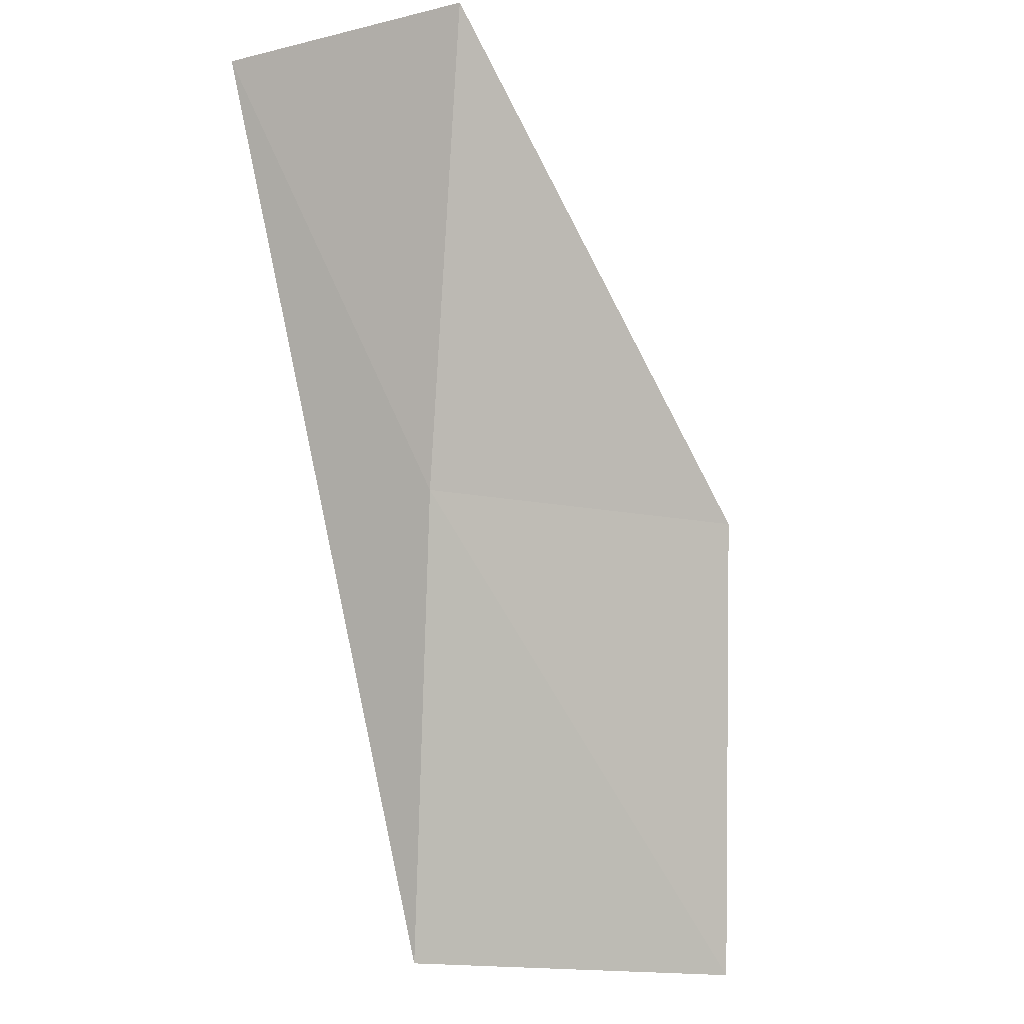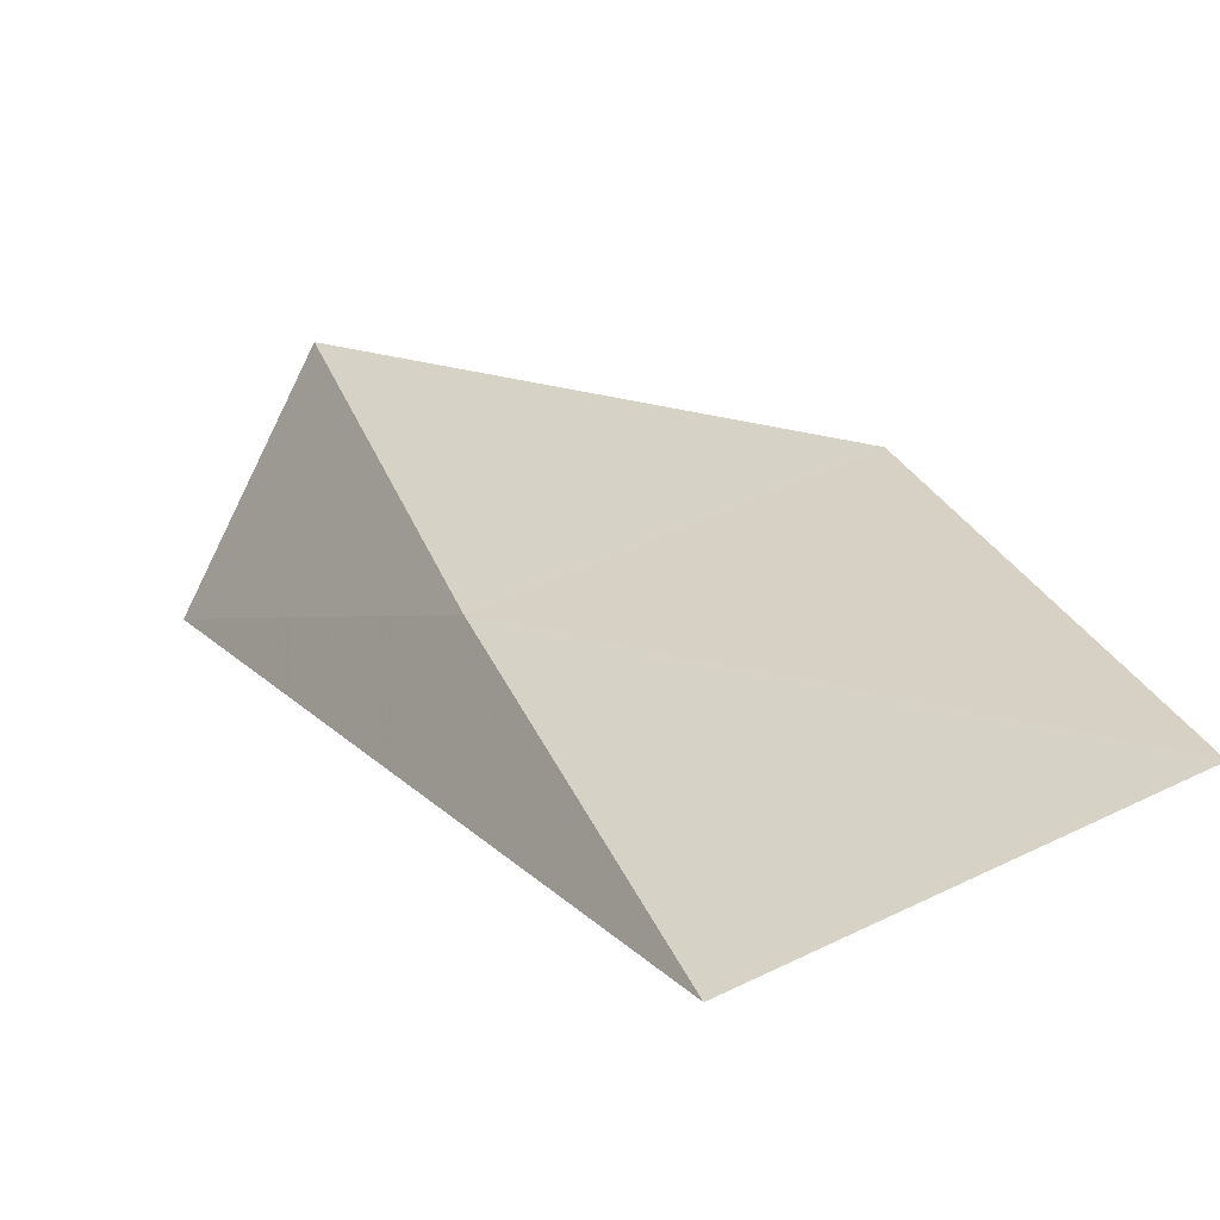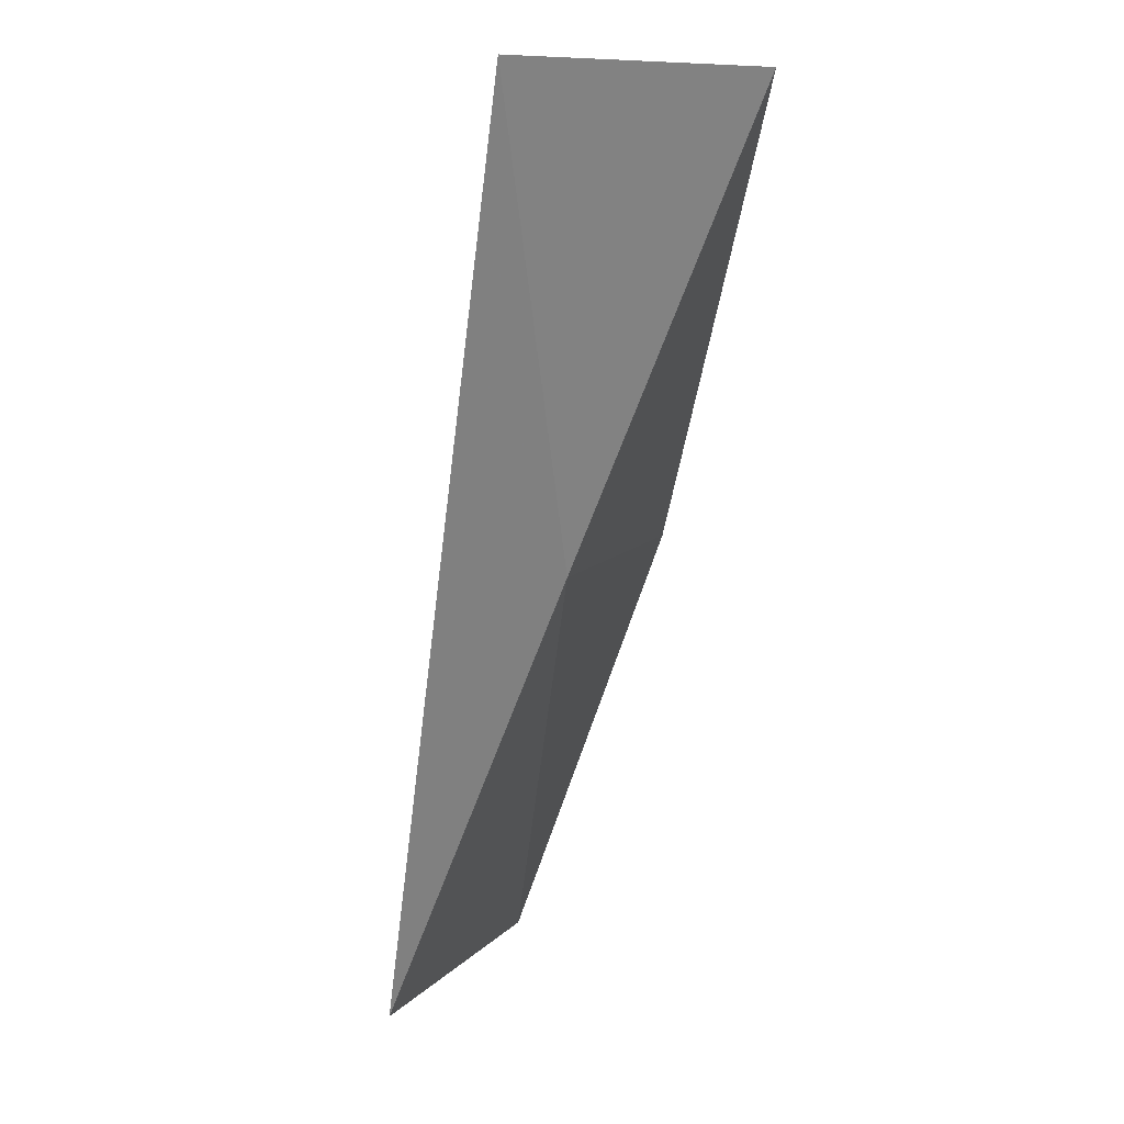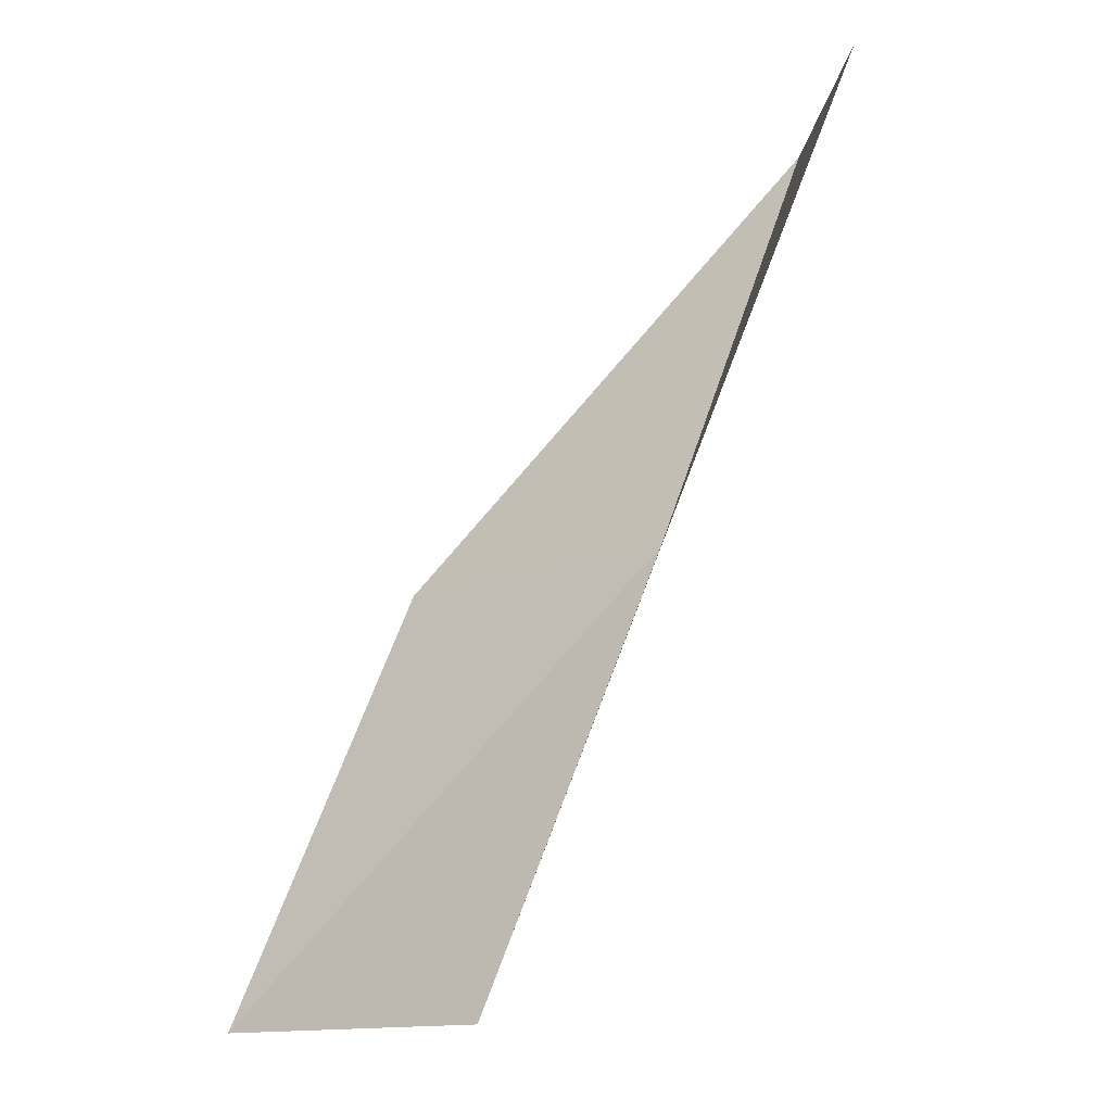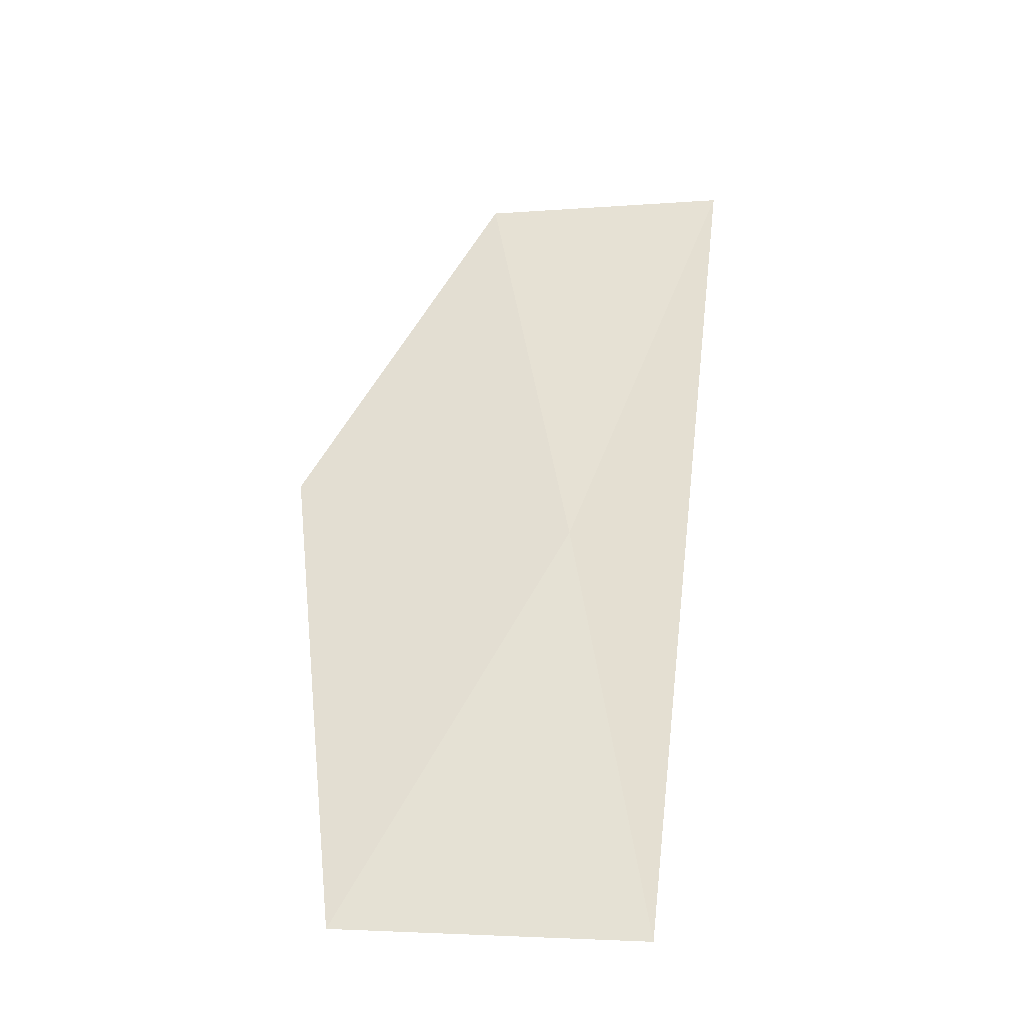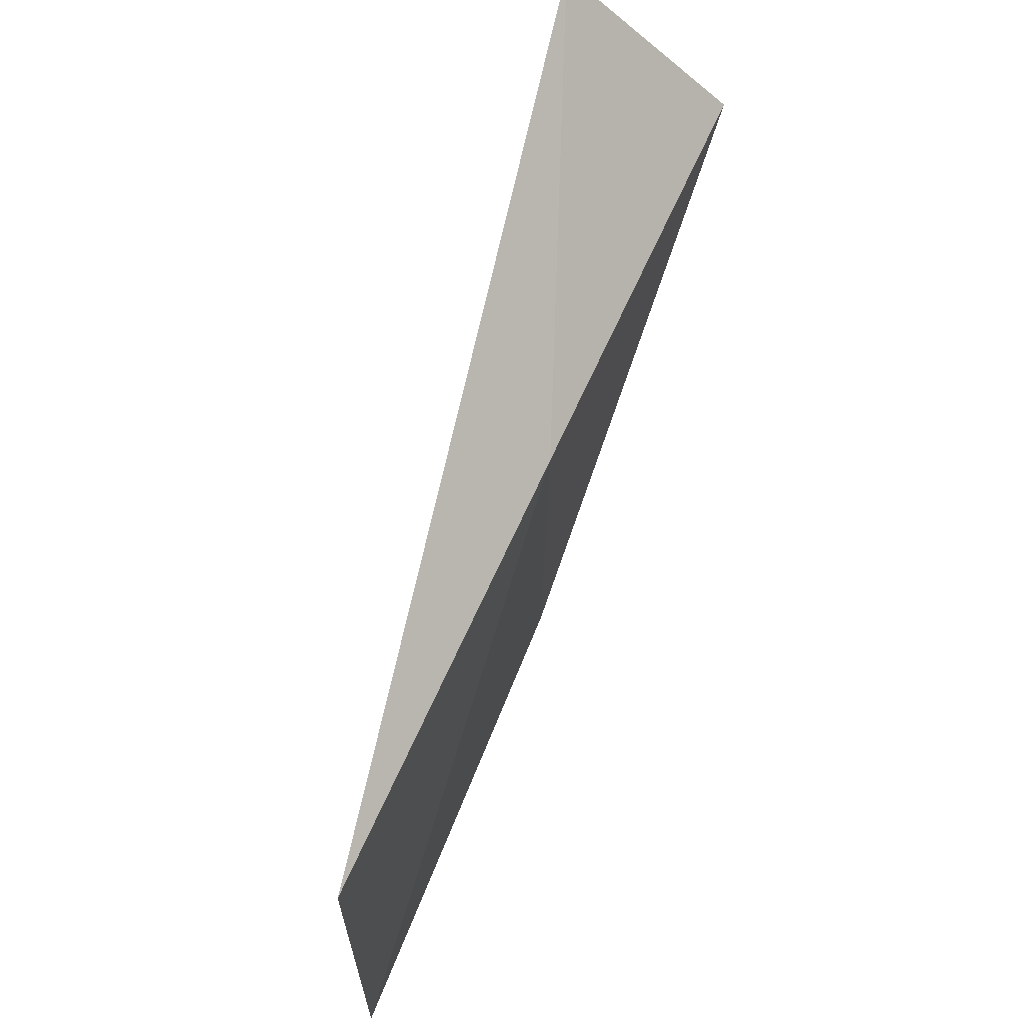
<metadata>
{"format":"obj","ext":"obj","renderer":"f3d","projection":"perspective","resolution":1024,"background":"white","views":[{"elev":-19.6,"azim":140.4,"up":"+Z"},{"elev":8.6,"azim":173.9,"up":"+Y"},{"elev":7.6,"azim":86.5,"up":"+Z"},{"elev":-13.4,"azim":20.6,"up":"+Z"},{"elev":-14.9,"azim":-55.2,"up":"+Z"},{"elev":-31.4,"azim":68.0,"up":"+Z"}]}
</metadata>
<code>
v 8.985 -29.72 65.53
v 5.877 -28.53 65.53
v 9.996 -28.01 70.03
v 11.17 -30.41 70.03
v 4.655 -30 61.02
v 7.828 -31.4 61.02
f 1 3 2
f 1 5 6
f 1 2 5
f 1 4 3
f 1 6 4

</code>
